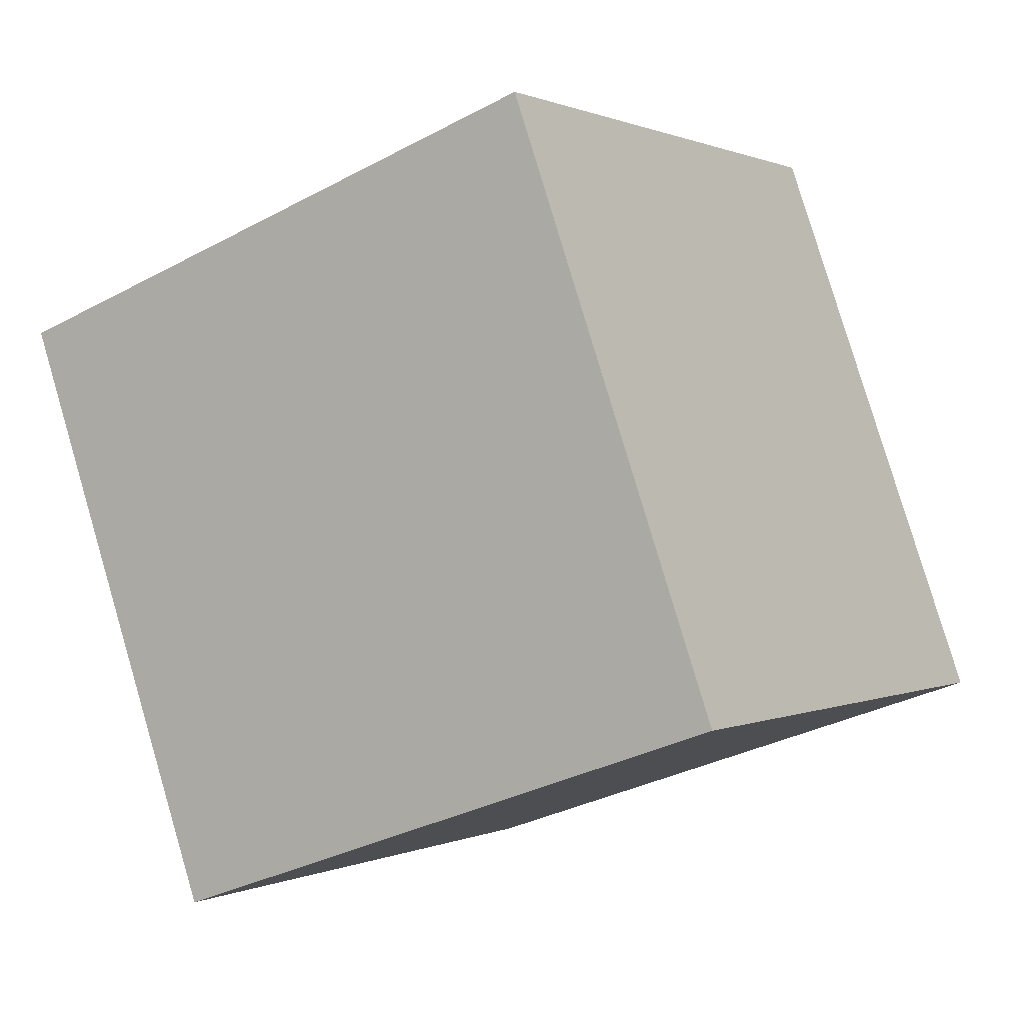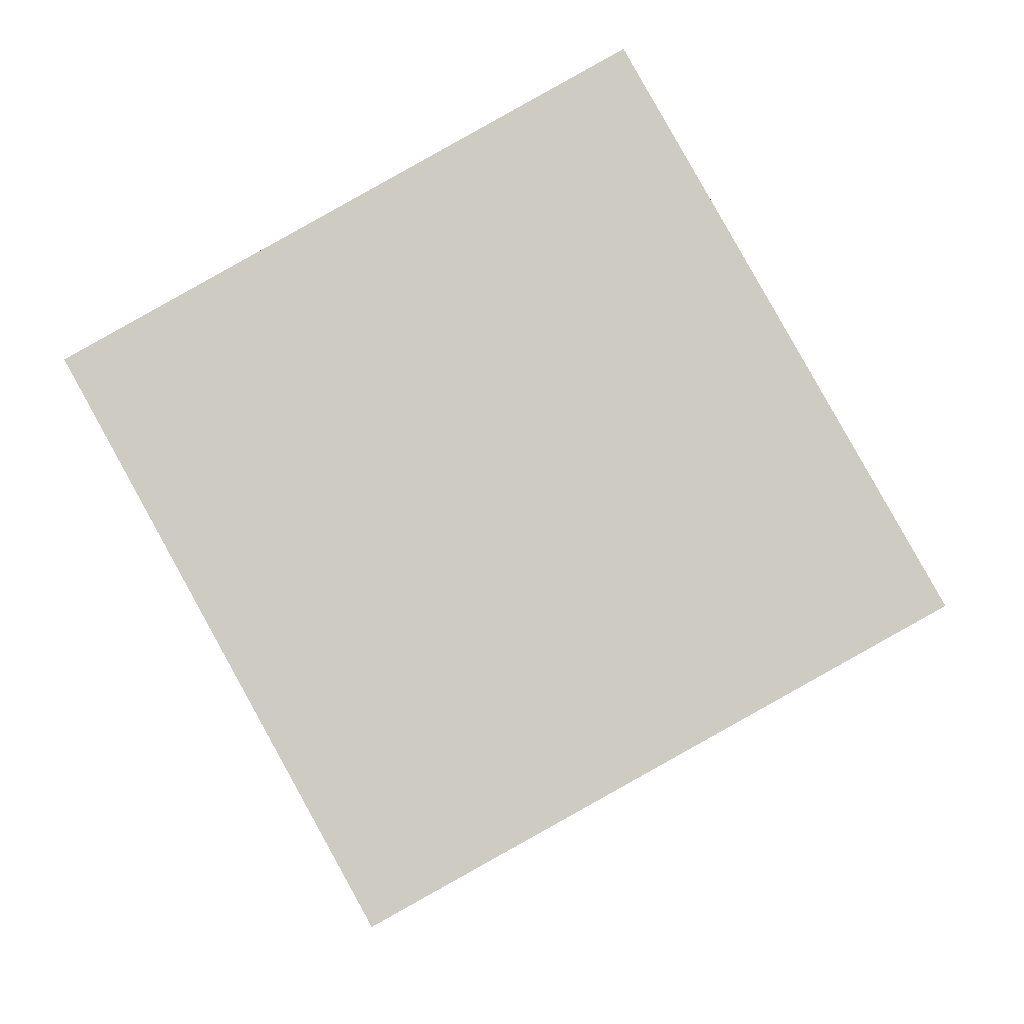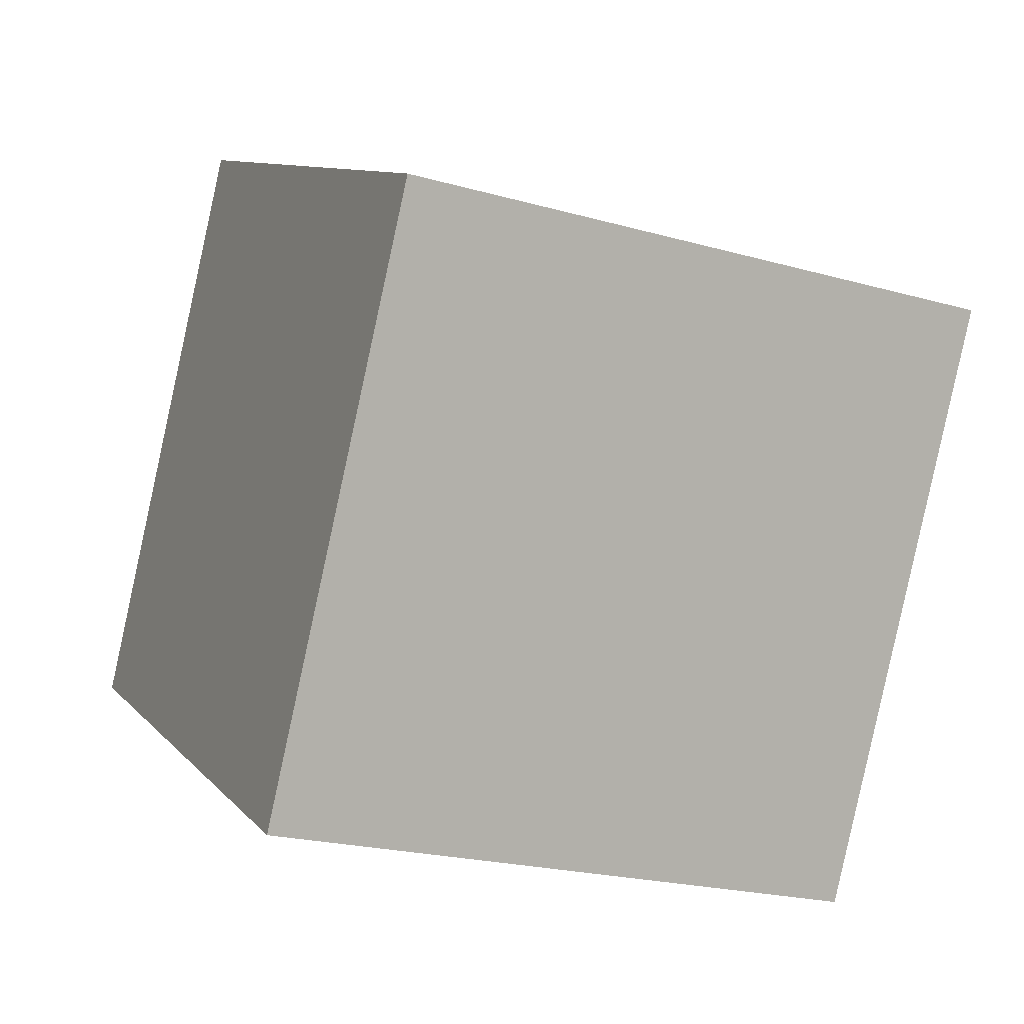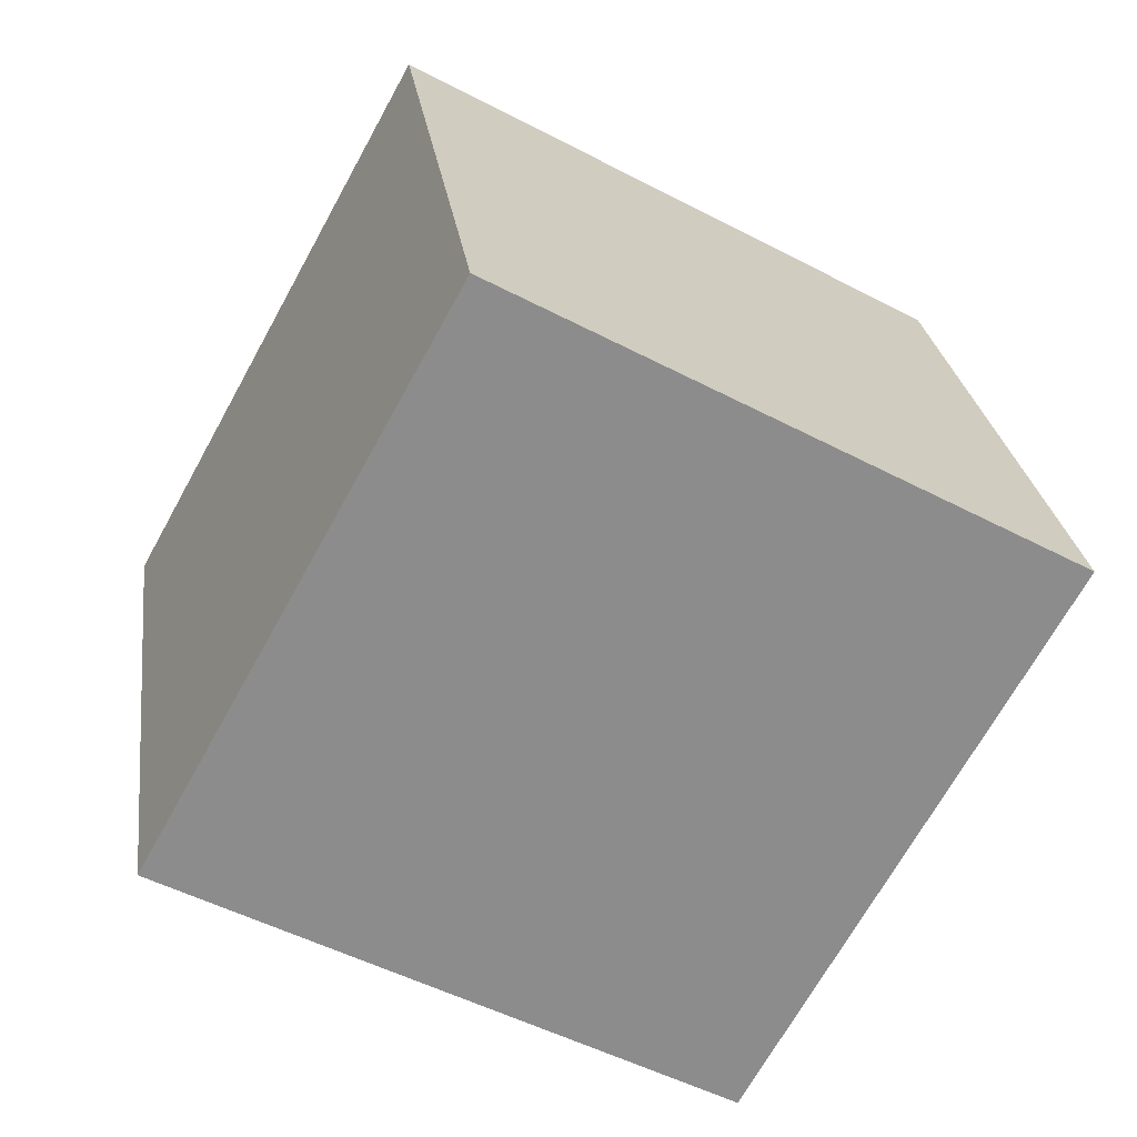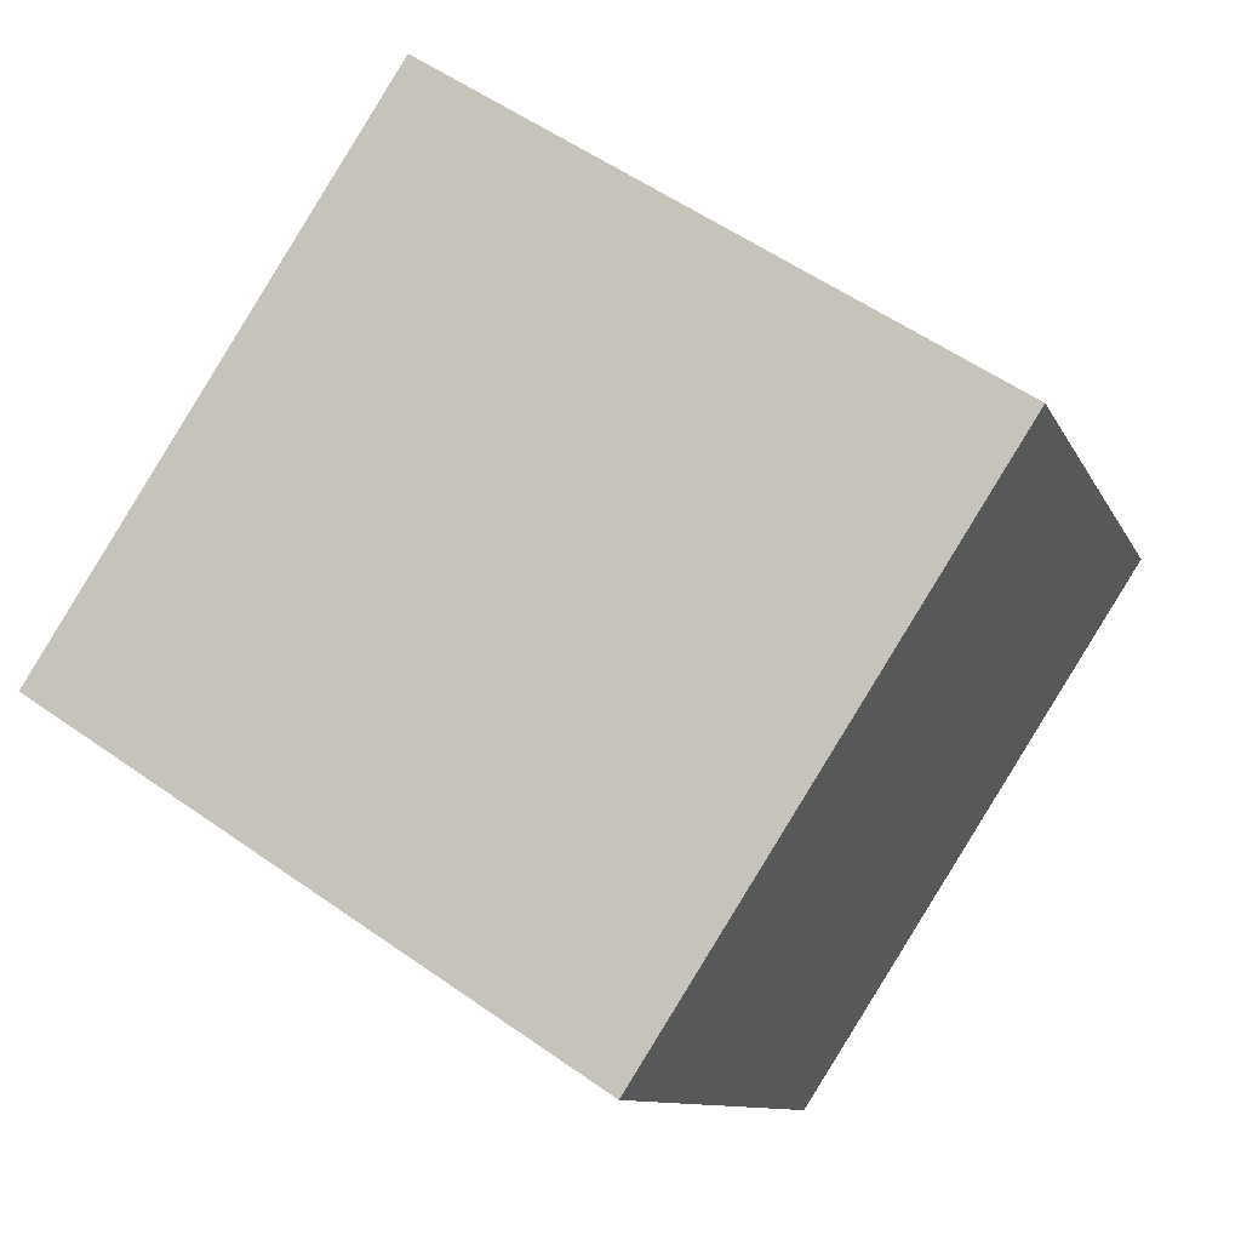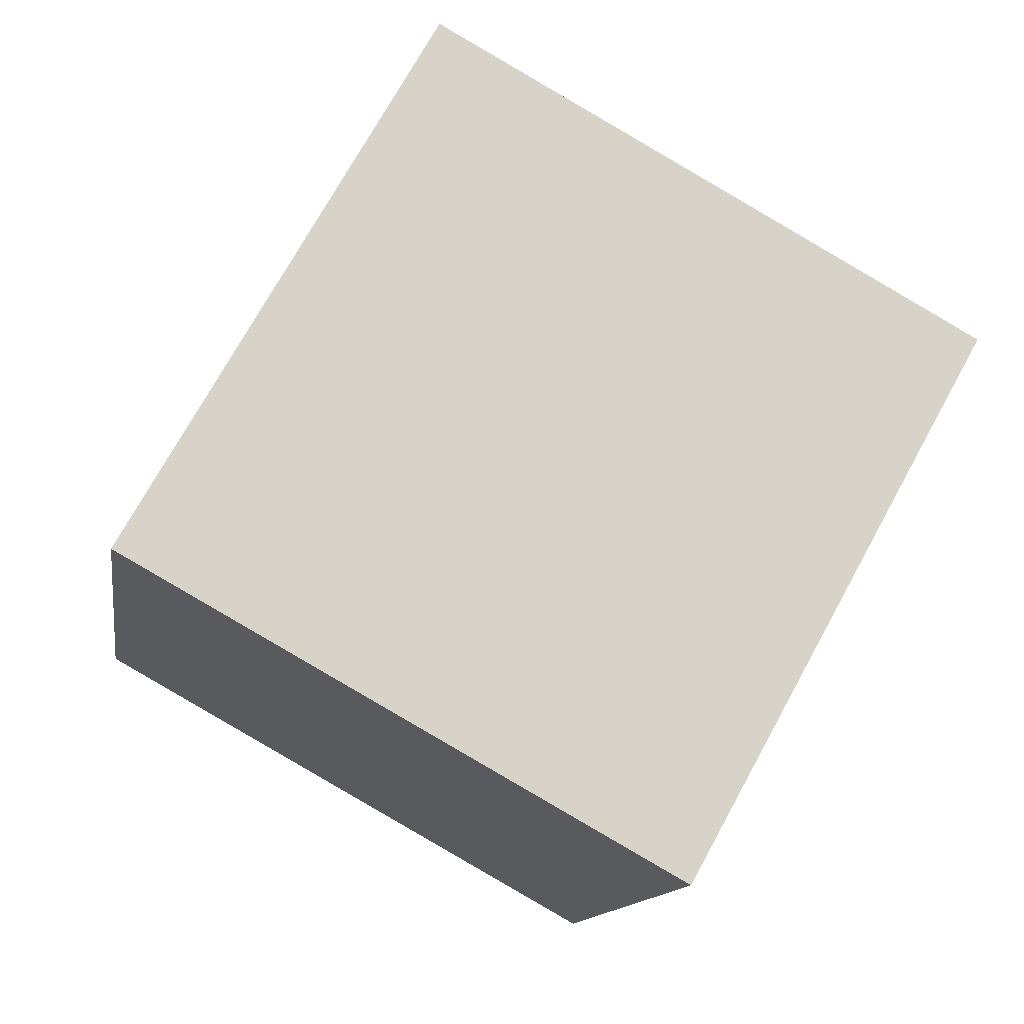
<metadata>
{"format":"obj","ext":"obj","renderer":"f3d","projection":"perspective","resolution":1024,"background":"white","views":[{"elev":-34.0,"azim":-143.9,"up":"+Y"},{"elev":-5.7,"azim":-87.8,"up":"+Y"},{"elev":-22.2,"azim":154.3,"up":"+Z"},{"elev":26.4,"azim":82.4,"up":"+Y"},{"elev":55.5,"azim":-143.5,"up":"+Y"},{"elev":-13.0,"azim":81.5,"up":"+Z"}]}
</metadata>
<code>
v 0.7197 0.5884 -0.352
v 0.7189 0.7828 -0.002406
v 0.7203 0.4332 0.192
v 0.7197 0.5884 -0.352
v 0.7203 0.4332 0.192
v 0.7211 0.2389 -0.1576
v 0.3197 0.5868 -0.352
v 0.3211 0.2372 -0.1576
v 0.3203 0.4316 0.192
v 0.3197 0.5868 -0.352
v 0.3203 0.4316 0.192
v 0.3189 0.7811 -0.002406
v 0.7197 0.5884 -0.352
v 0.3197 0.5868 -0.352
v 0.3189 0.7811 -0.002406
v 0.7197 0.5884 -0.352
v 0.3189 0.7811 -0.002406
v 0.7189 0.7828 -0.002406
v 0.7189 0.7828 -0.002406
v 0.3189 0.7811 -0.002406
v 0.3203 0.4316 0.192
v 0.7189 0.7828 -0.002406
v 0.3203 0.4316 0.192
v 0.7203 0.4332 0.192
v 0.7203 0.4332 0.192
v 0.3203 0.4316 0.192
v 0.3211 0.2372 -0.1576
v 0.7203 0.4332 0.192
v 0.3211 0.2372 -0.1576
v 0.7211 0.2389 -0.1576
v 0.3197 0.5868 -0.352
v 0.7197 0.5884 -0.352
v 0.7211 0.2389 -0.1576
v 0.3197 0.5868 -0.352
v 0.7211 0.2389 -0.1576
v 0.3211 0.2372 -0.1576
f 1 2 3
f 4 5 6
f 7 8 9
f 10 11 12
f 13 14 15
f 16 17 18
f 19 20 21
f 22 23 24
f 25 26 27
f 28 29 30
f 31 32 33
f 34 35 36

</code>
